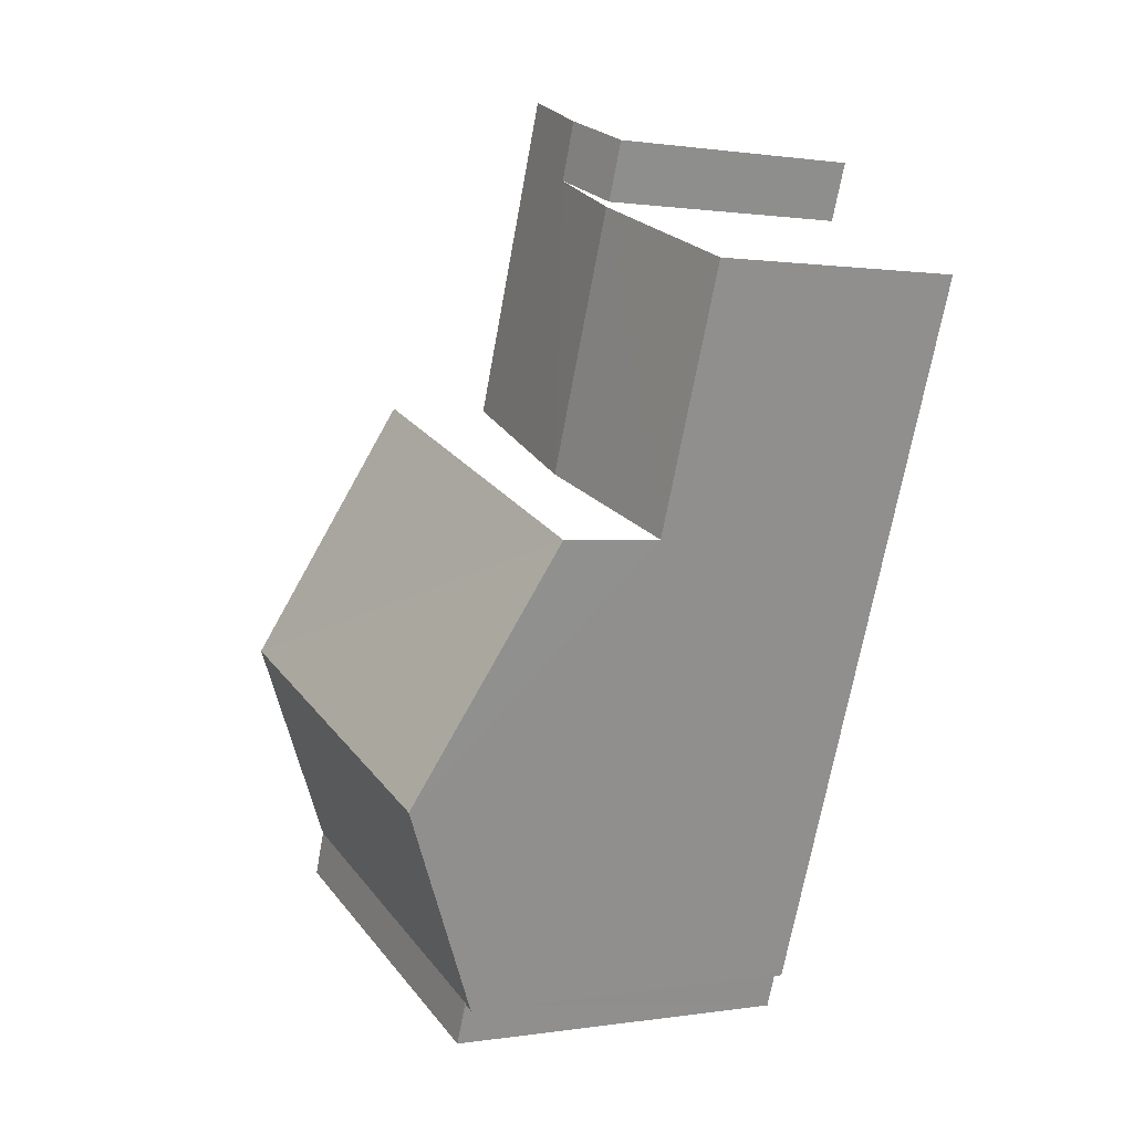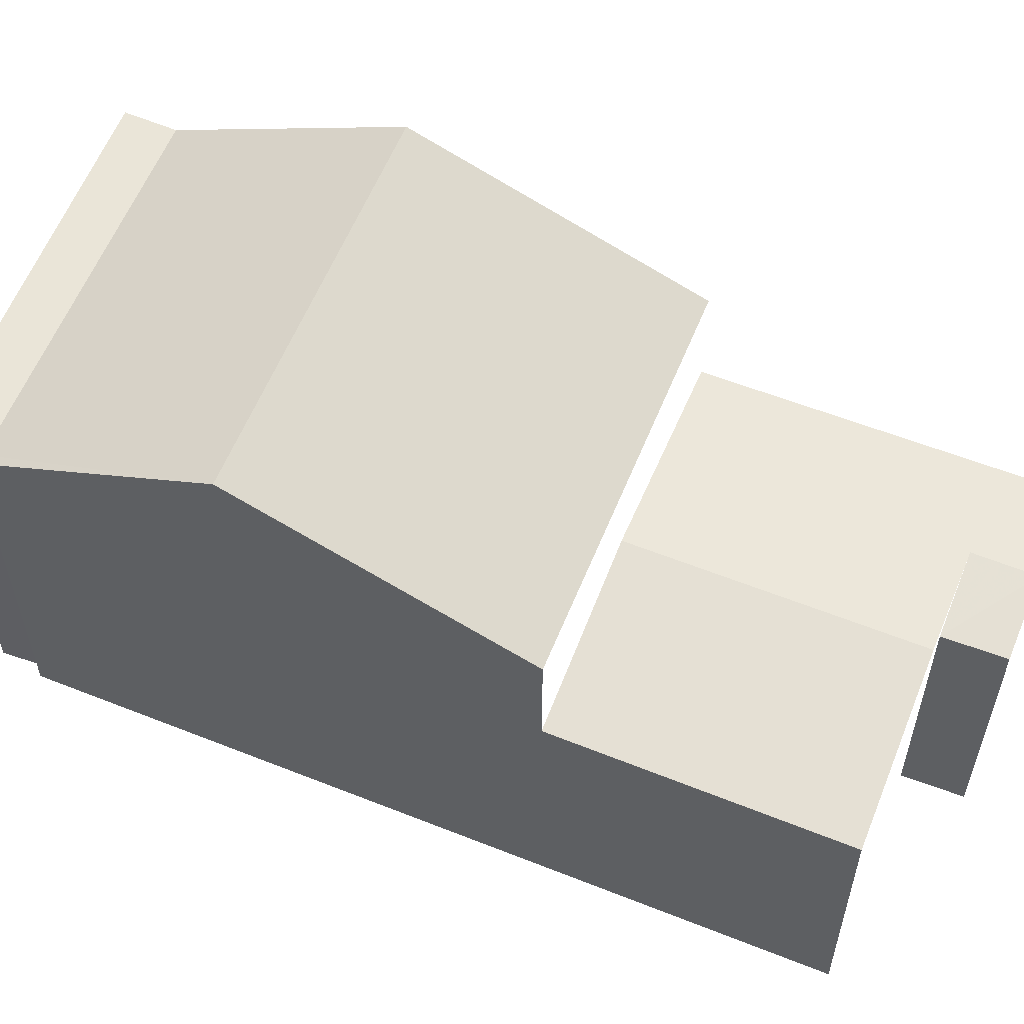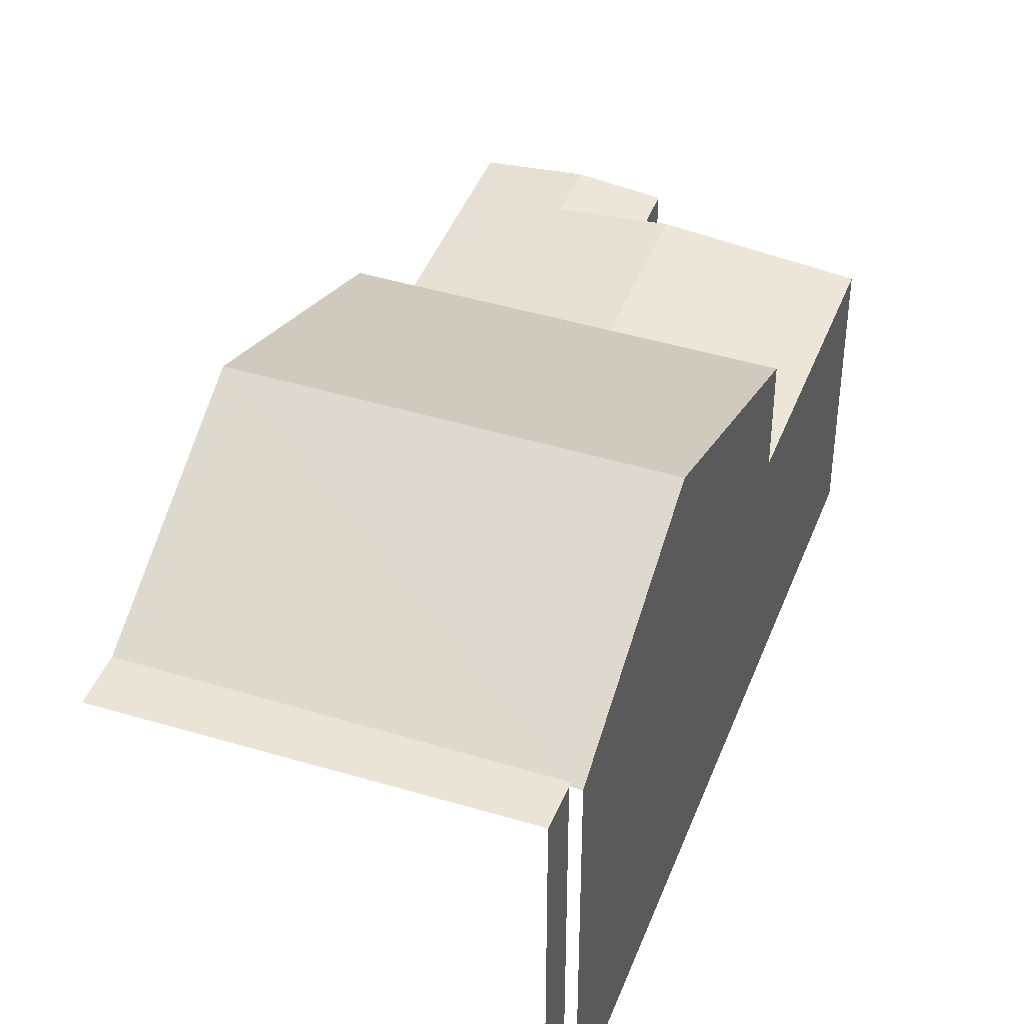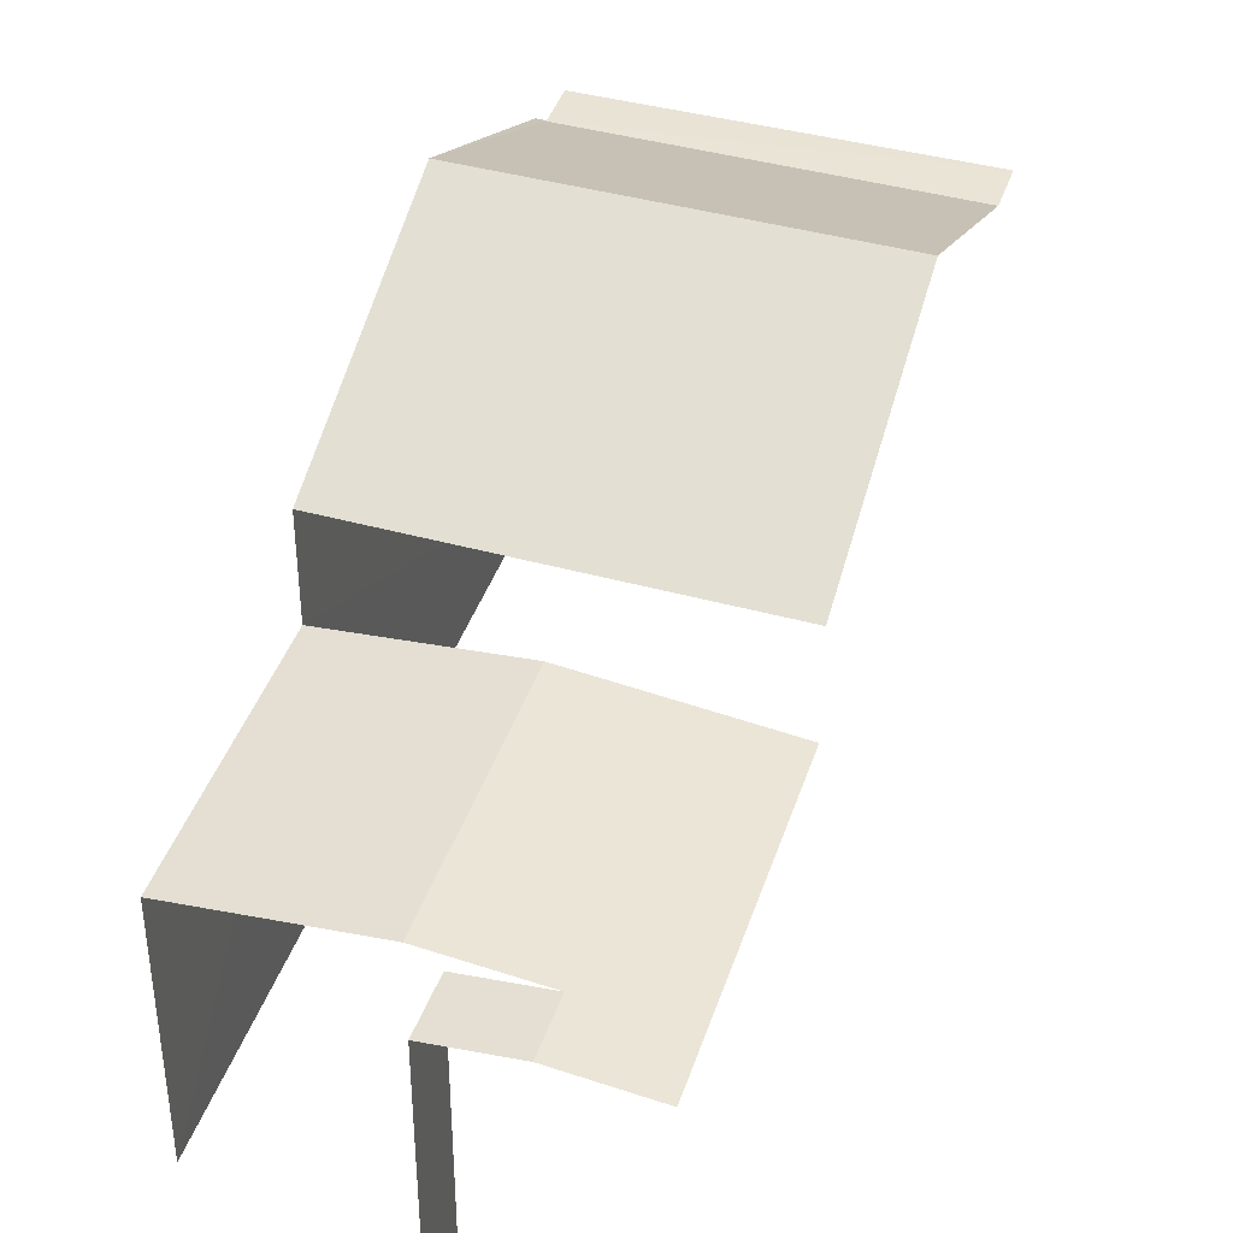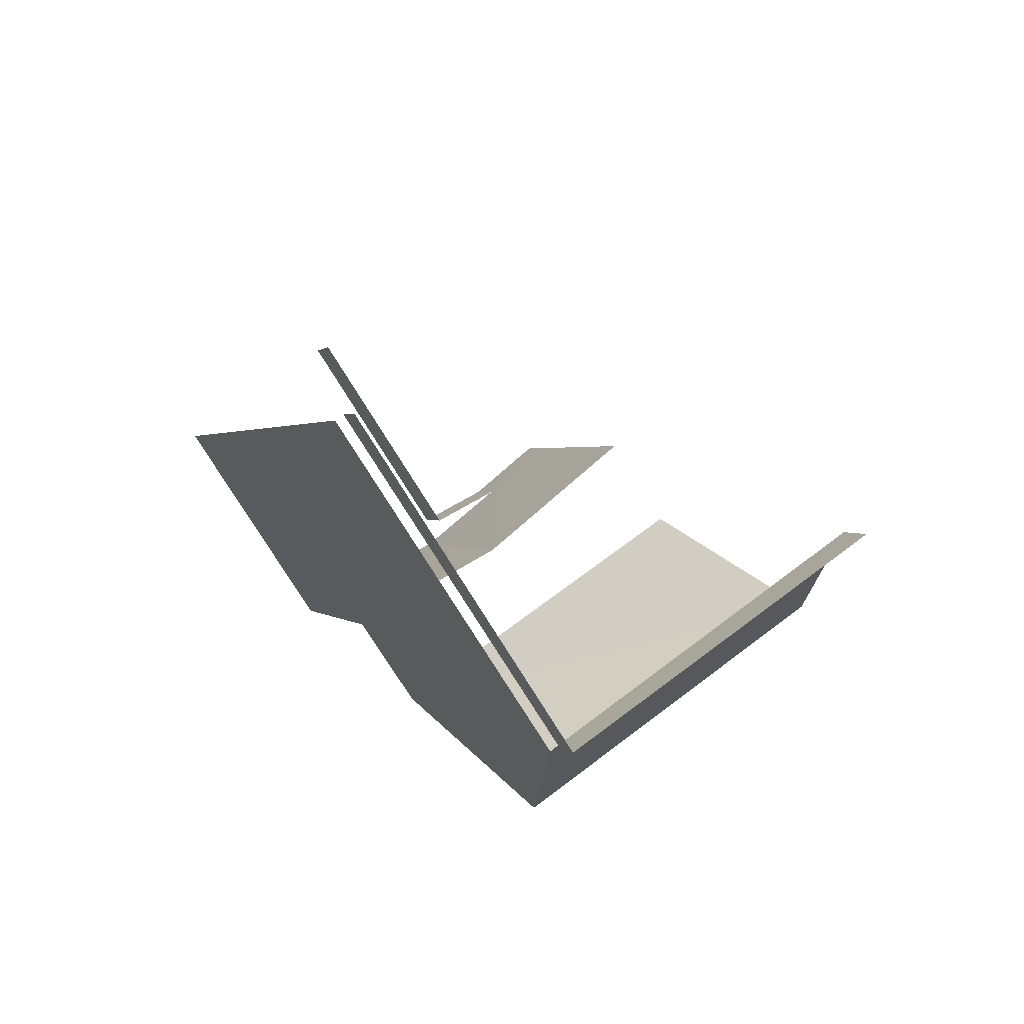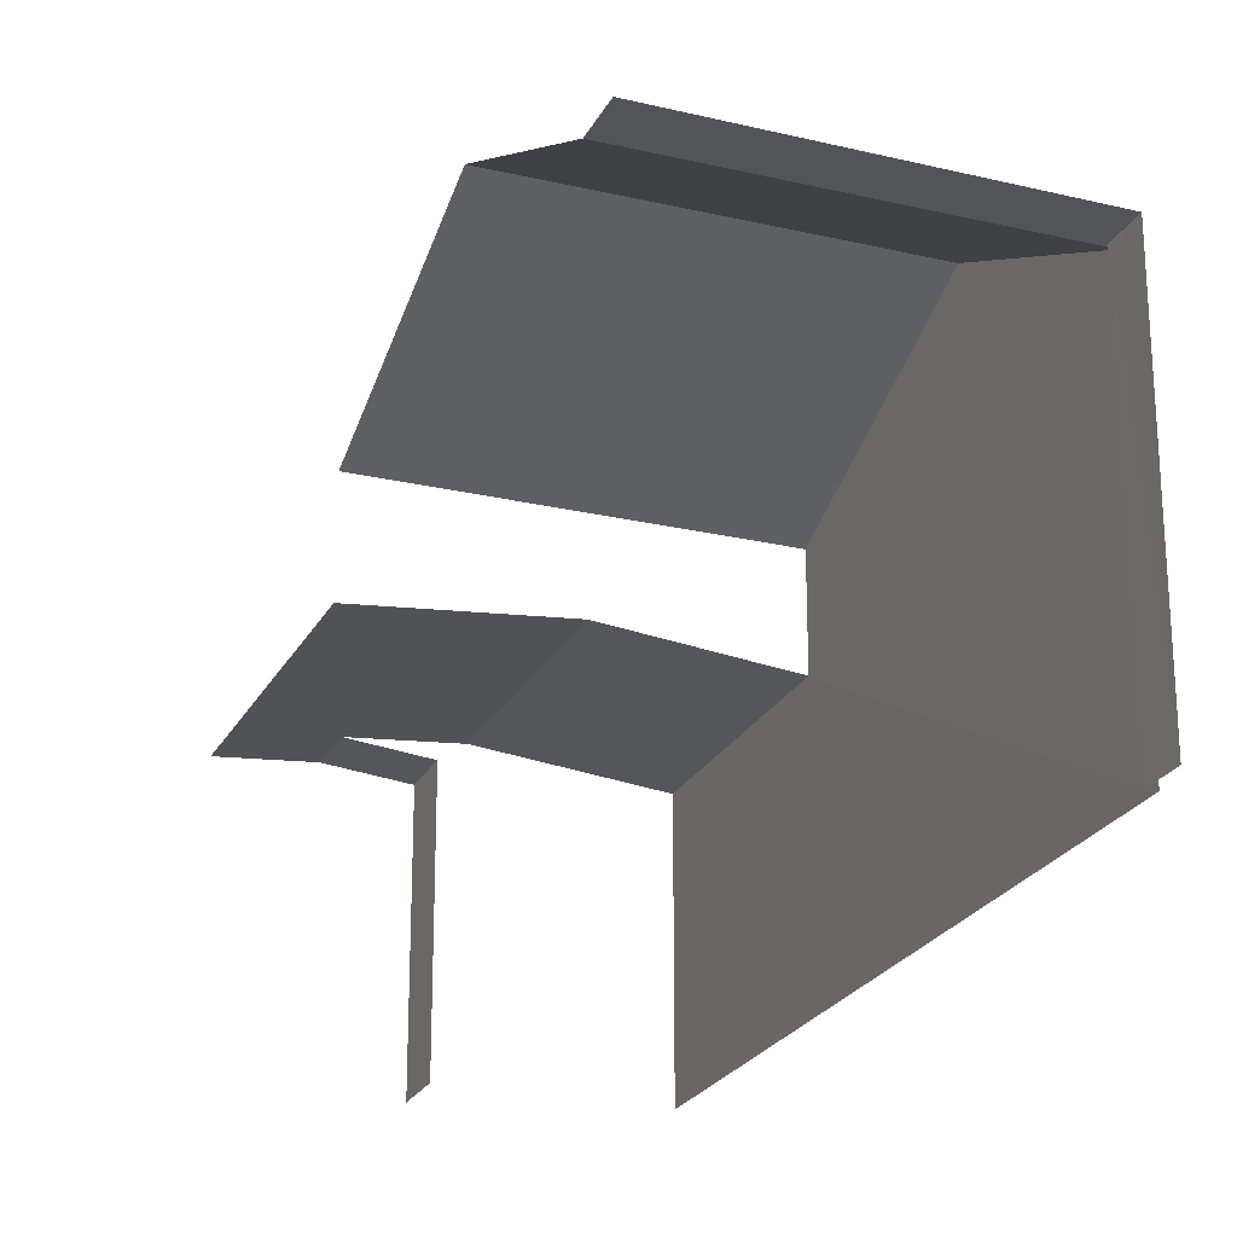
<metadata>
{"format":"obj","ext":"obj","renderer":"f3d","projection":"perspective","resolution":1024,"background":"white","views":[{"elev":0.7,"azim":59.6,"up":"+Y"},{"elev":59.4,"azim":90.9,"up":"+Z"},{"elev":42.8,"azim":-1.2,"up":"+Z"},{"elev":42.1,"azim":177.0,"up":"+Z"},{"elev":-77.4,"azim":-148.1,"up":"+Y"},{"elev":-23.6,"azim":-42.7,"up":"+Z"}]}
</metadata>
<code>
v -2.236e+05 -1.279e+05 15.67
v -2.236e+05 -1.279e+05 15.67
v -2.236e+05 -1.279e+05 15.67
v -2.236e+05 -1.279e+05 15.67
v -2.236e+05 -1.279e+05 15.67
v -2.236e+05 -1.279e+05 15.67
v -2.236e+05 -1.279e+05 15.67
v -2.236e+05 -1.279e+05 15.67
v -2.236e+05 -1.279e+05 21.77
v -2.236e+05 -1.279e+05 21.77
v -2.236e+05 -1.279e+05 21.8
v -2.236e+05 -1.279e+05 21.8
v -2.236e+05 -1.279e+05 23.54
v -2.236e+05 -1.279e+05 23.54
v -2.236e+05 -1.279e+05 21.77
v -2.236e+05 -1.279e+05 21.77
v -2.236e+05 -1.279e+05 20.05
v -2.236e+05 -1.279e+05 20.05
v -2.236e+05 -1.279e+05 20.18
v -2.236e+05 -1.279e+05 20.18
v -2.236e+05 -1.279e+05 20.33
v -2.236e+05 -1.279e+05 20.05
v -2.236e+05 -1.279e+05 20.05
v -2.236e+05 -1.279e+05 20.33
v -2.236e+05 -1.279e+05 20.05
v -2.236e+05 -1.279e+05 20.05
v -2.236e+05 -1.279e+05 21.8
v -2.236e+05 -1.279e+05 21.8
f 1 2 3
f 3 2 4
f 5 4 6
f 6 2 7
f 6 7 8
f 4 2 6
f 2 26 7
f 26 17 24
f 24 17 20
f 2 17 26
f 27 4 5
f 28 27 5
f 27 12 4
f 12 13 22
f 4 22 3
f 13 16 22
f 3 22 23
f 4 12 22
f 21 16 15
f 15 25 21
f 22 16 21
f 6 8 10
f 9 6 10
f 18 1 19
f 1 3 19
f 3 23 19
f 9 10 11
f 12 11 13
f 13 11 14
f 11 10 14
f 15 16 13
f 14 15 13
f 17 18 19
f 20 17 19
f 21 20 22
f 22 20 23
f 21 24 20
f 23 20 19
f 25 26 24
f 21 25 24
f 27 28 11
f 12 27 11
f 14 10 25
f 10 8 25
f 15 14 25
f 25 7 26
f 25 8 7
f 2 1 18
f 17 2 18
f 5 9 28
f 28 9 11
f 6 9 5

</code>
